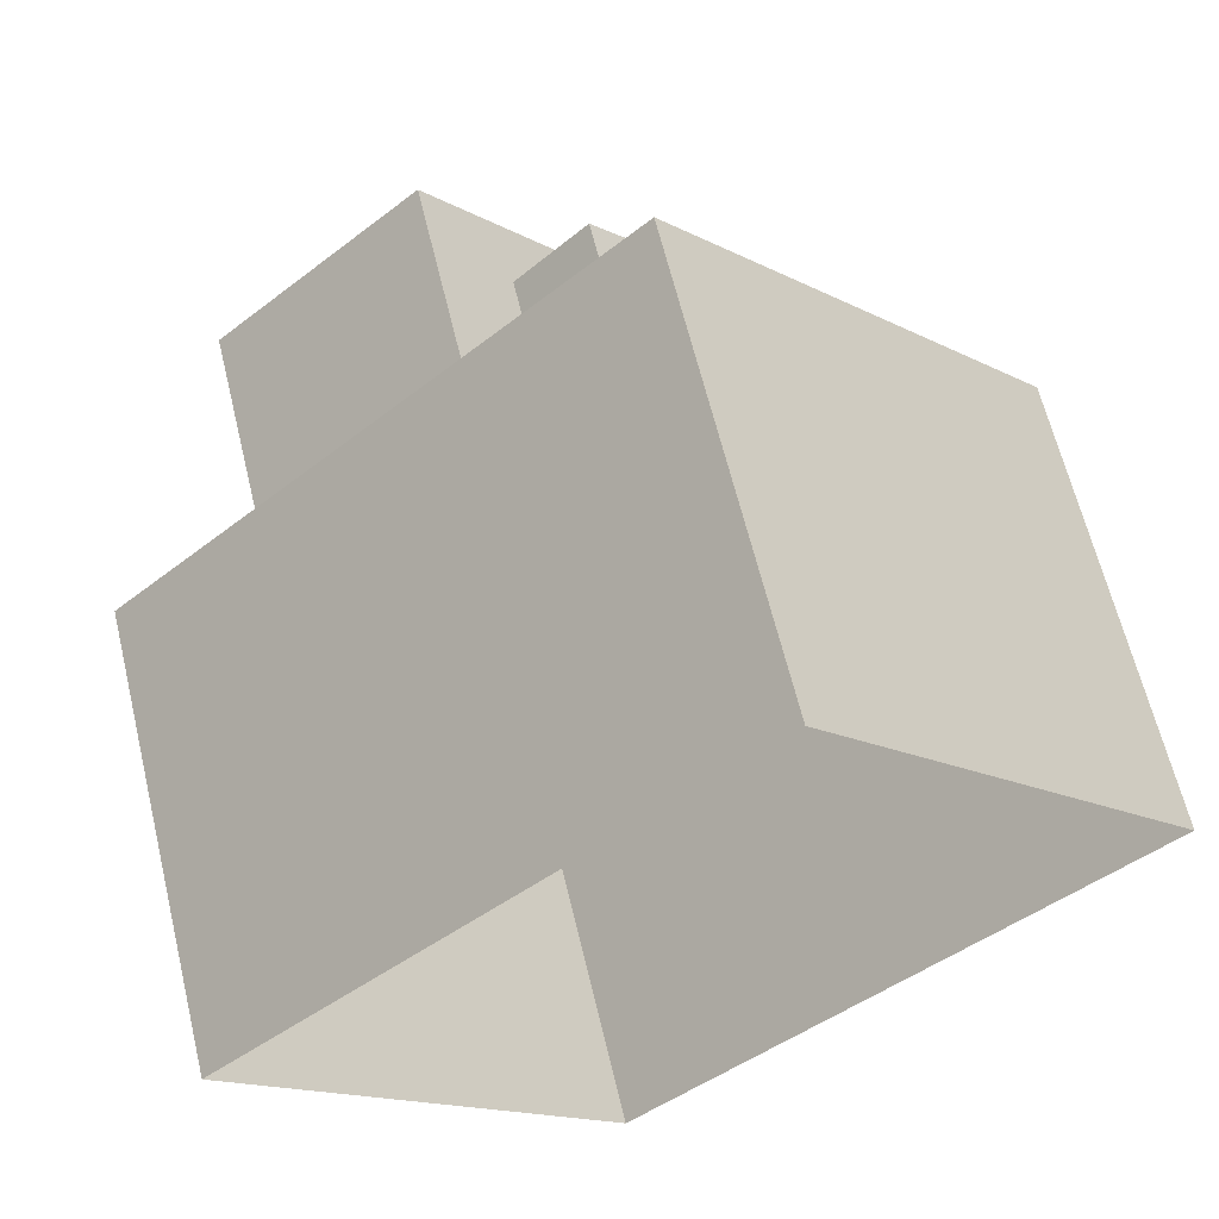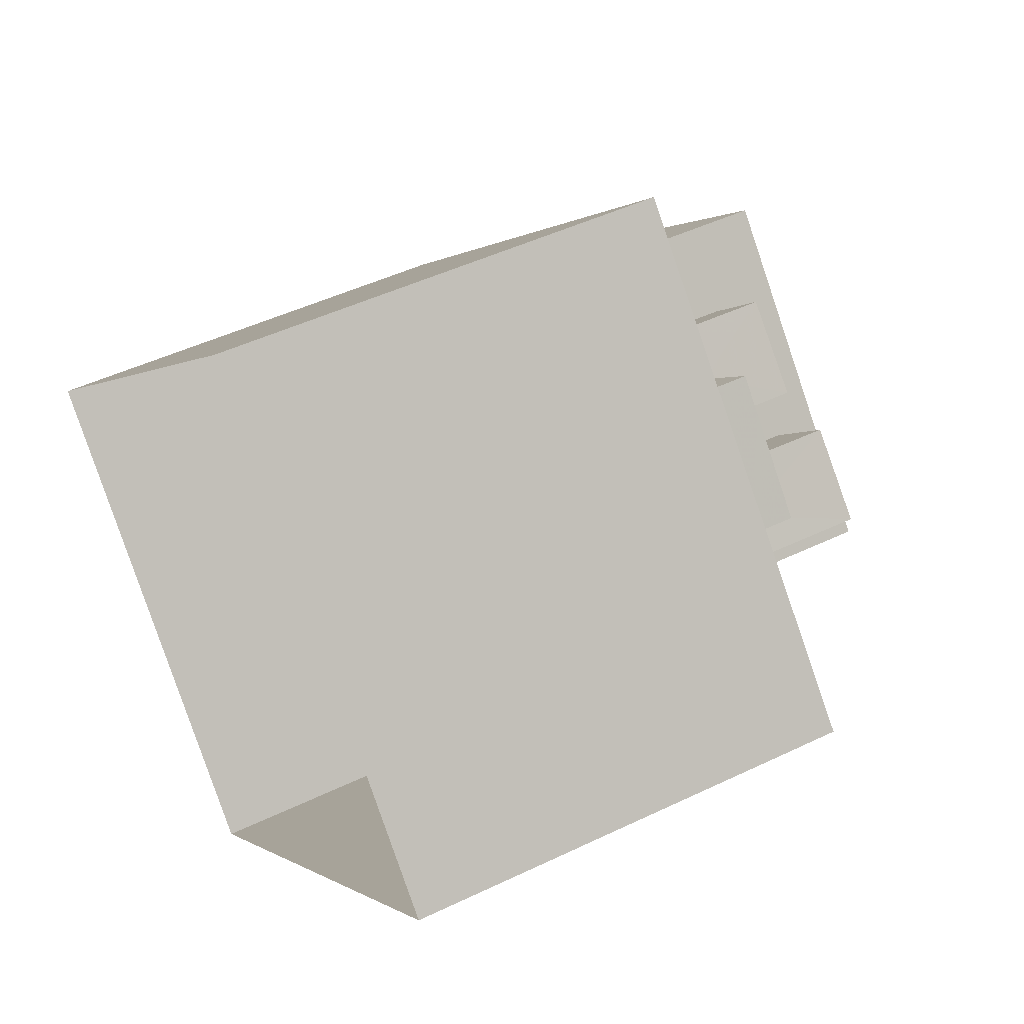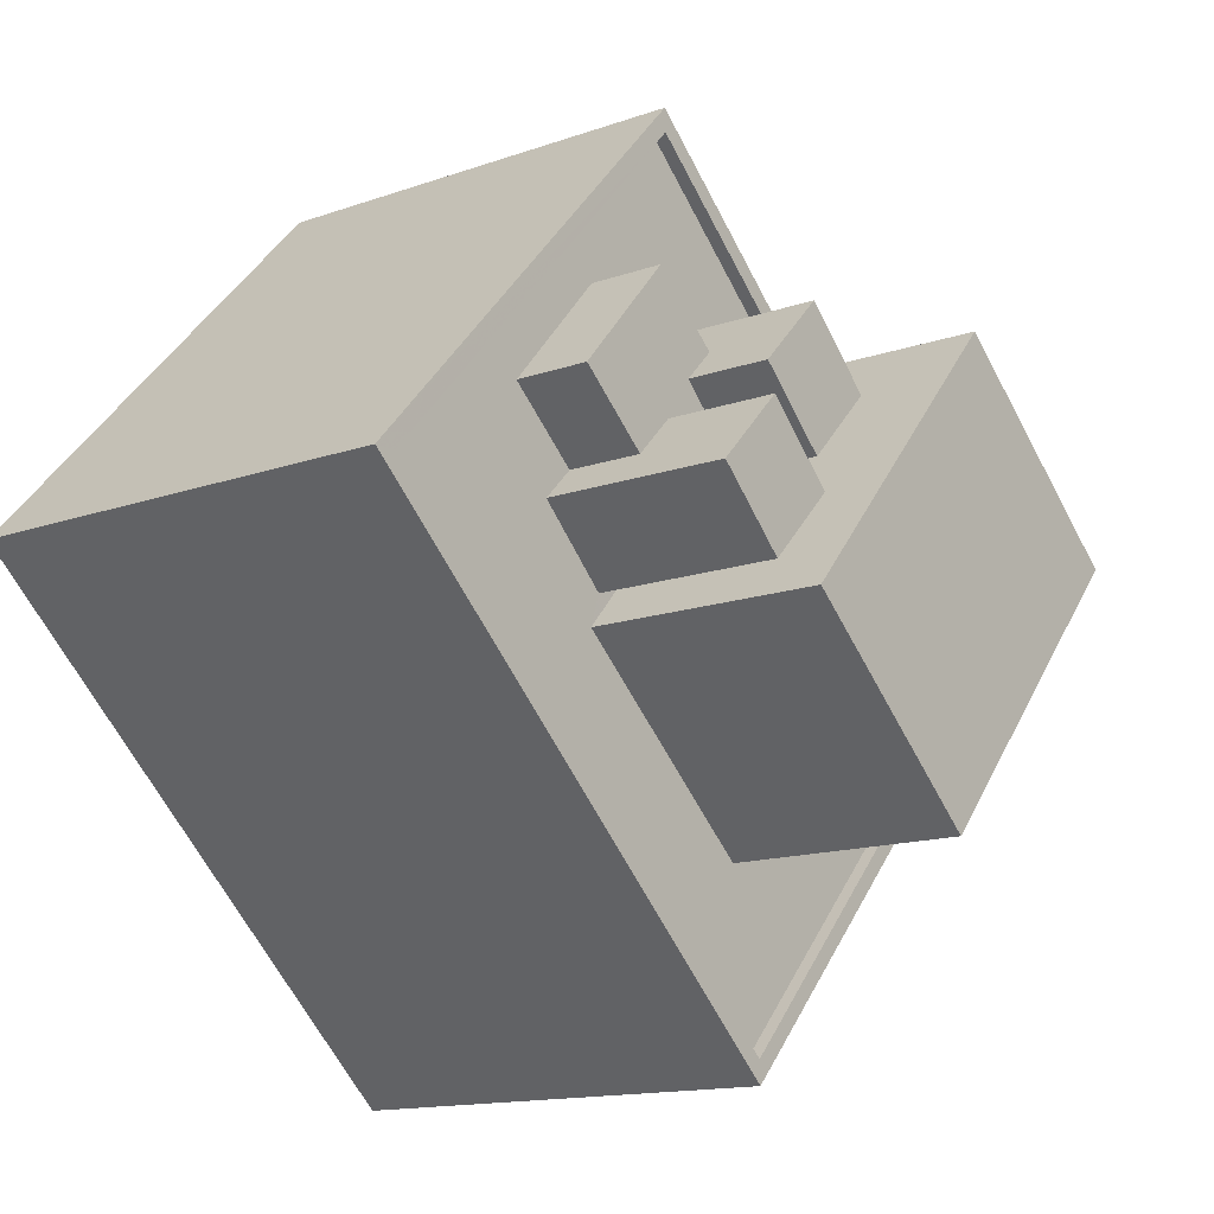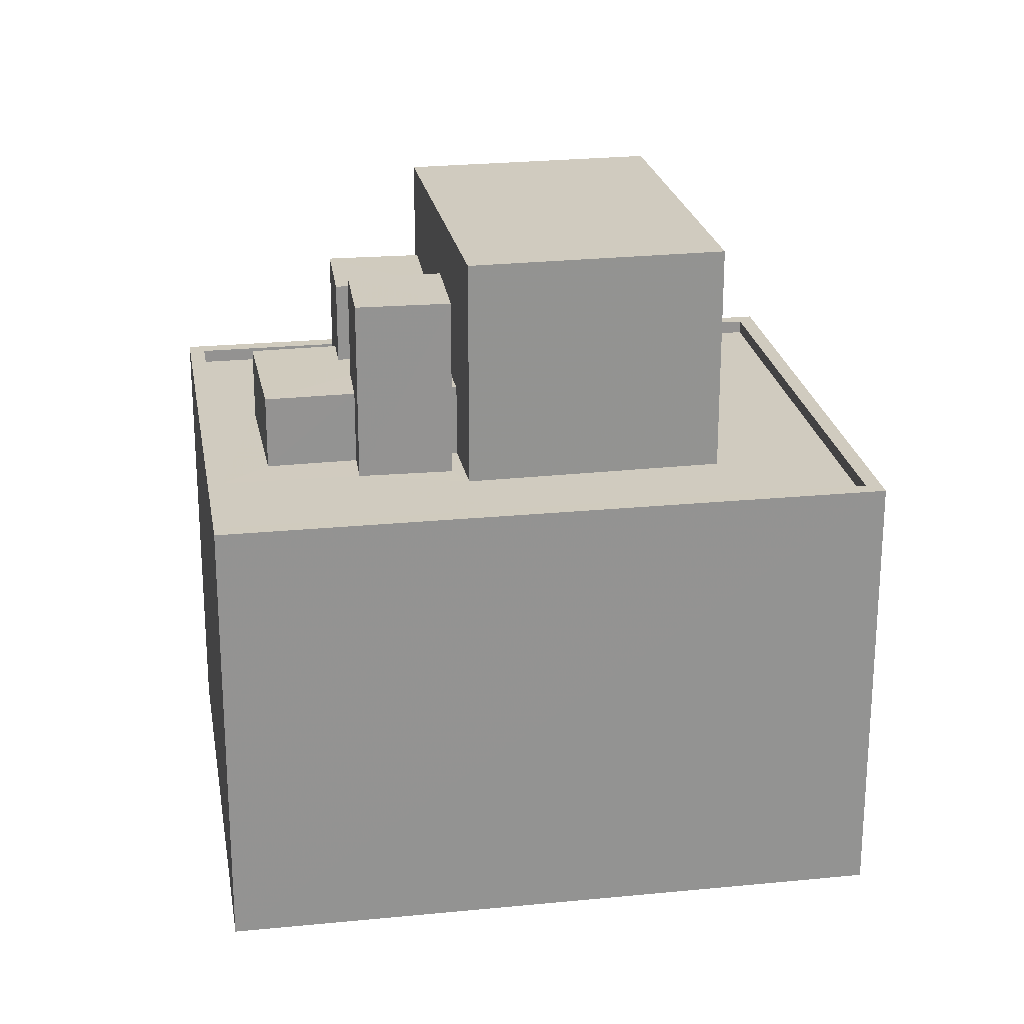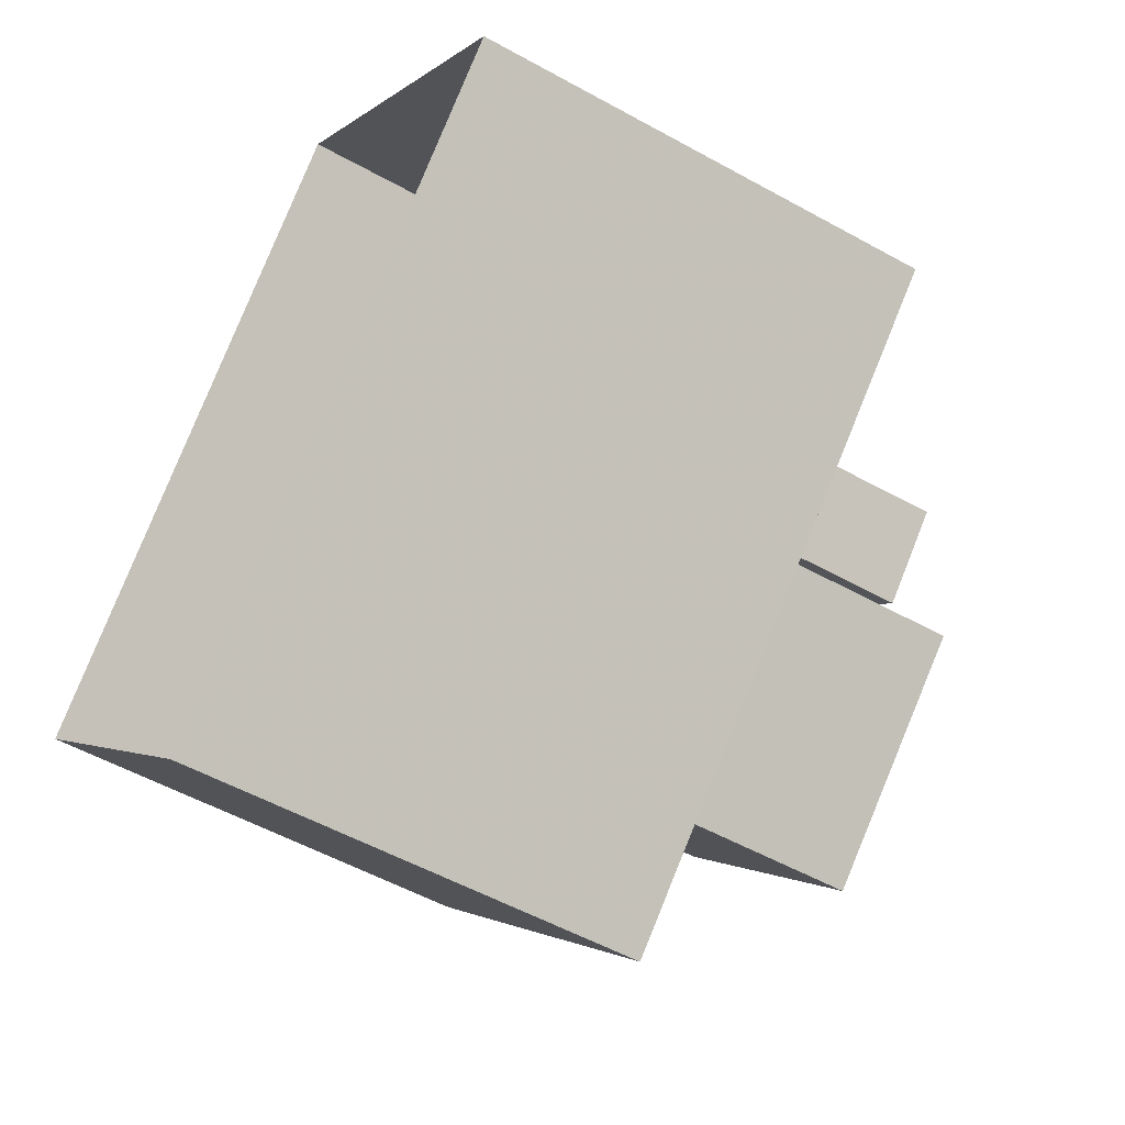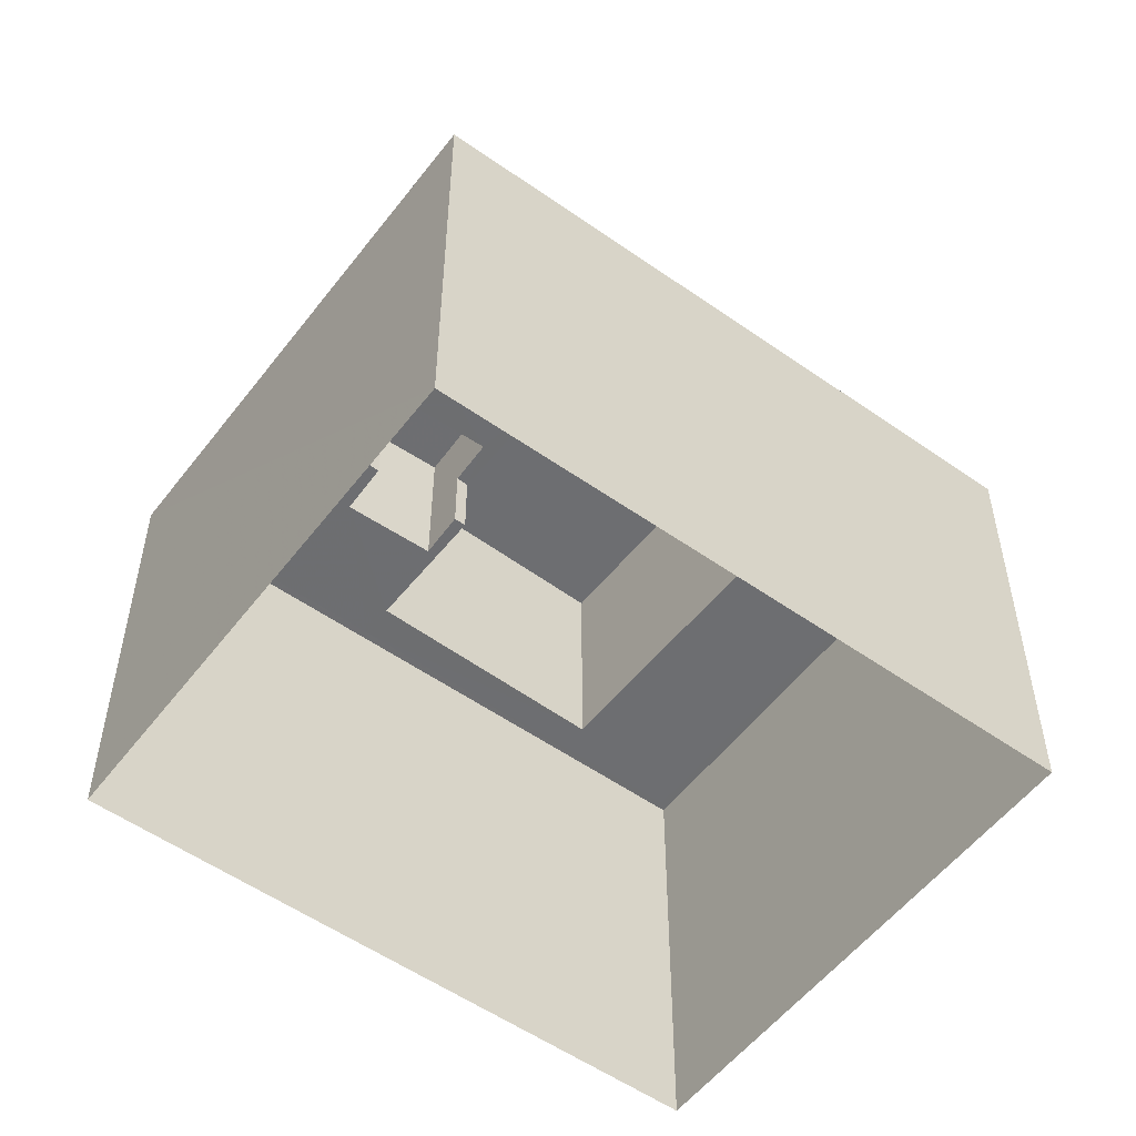
<metadata>
{"format":"obj","ext":"obj","renderer":"f3d","projection":"perspective","resolution":1024,"background":"white","views":[{"elev":63.1,"azim":166.5,"up":"+Y"},{"elev":46.2,"azim":-118.9,"up":"+Y"},{"elev":-13.8,"azim":-51.4,"up":"+Y"},{"elev":23.7,"azim":-52.0,"up":"+Z"},{"elev":-53.5,"azim":-120.7,"up":"+Y"},{"elev":-54.3,"azim":-79.3,"up":"+Z"}]}
</metadata>
<code>
v -9128 -3.649e+04 15.89
v -9144 -3.649e+04 15.9
v -9138 -3.648e+04 15.9
v -9135 -3.65e+04 15.9
v -9139 -3.649e+04 27.42
v -9139 -3.649e+04 27.43
v -9140 -3.649e+04 27.43
v -9138 -3.649e+04 27.42
v -9139 -3.649e+04 25.41
v -9141 -3.649e+04 25.41
v -9140 -3.649e+04 25.41
v -9139 -3.648e+04 25.41
v -9139 -3.649e+04 25.41
v -9138 -3.649e+04 25.41
v -9138 -3.649e+04 25.41
v -9138 -3.649e+04 25.41
v -9136 -3.649e+04 25.41
v -9137 -3.649e+04 25.41
v -9138 -3.648e+04 25.41
v -9137 -3.649e+04 25.41
v -9137 -3.649e+04 26.94
v -9136 -3.649e+04 26.94
v -9137 -3.648e+04 26.94
v -9139 -3.649e+04 26.94
v -9144 -3.649e+04 24.03
v -9141 -3.649e+04 24.02
v -9140 -3.649e+04 24.03
v -9142 -3.649e+04 24.03
v -9139 -3.649e+04 24.02
v -9139 -3.649e+04 24.02
v -9138 -3.649e+04 24.02
v -9138 -3.649e+04 24.02
v -9135 -3.65e+04 24.02
v -9129 -3.649e+04 24.02
v -9136 -3.649e+04 24.02
v -9131 -3.649e+04 24.02
v -9134 -3.648e+04 24.02
v -9135 -3.648e+04 24.02
v -9137 -3.648e+04 24.02
v -9136 -3.649e+04 24.02
v -9136 -3.649e+04 24.02
v -9138 -3.648e+04 24.03
v -9139 -3.648e+04 24.03
v -9140 -3.649e+04 24.03
v -9141 -3.649e+04 24.03
v -9137 -3.649e+04 24.02
v -9138 -3.648e+04 24.02
v -9138 -3.648e+04 24.28
v -9144 -3.649e+04 24.28
v -9138 -3.648e+04 24.28
v -9135 -3.65e+04 24.27
v -9135 -3.65e+04 24.27
v -9128 -3.649e+04 24.27
v -9129 -3.649e+04 24.27
v -9144 -3.649e+04 24.28
v -9136 -3.649e+04 28.32
v -9131 -3.649e+04 28.32
v -9135 -3.648e+04 28.32
v -9139 -3.649e+04 28.32
f 1 2 3
f 1 4 2
f 5 6 7
f 5 8 6
f 9 10 11
f 12 10 13
f 14 15 16
f 15 17 16
f 16 18 9
f 19 12 13
f 17 20 18
f 18 13 9
f 9 13 10
f 16 17 18
f 21 22 23
f 24 21 23
f 25 26 27
f 28 25 27
f 26 29 27
f 30 29 31
f 30 31 32
f 27 29 30
f 33 34 35
f 36 34 37
f 26 33 35
f 26 35 29
f 36 37 38
f 35 34 36
f 38 37 39
f 40 38 41
f 37 42 39
f 43 42 28
f 44 45 27
f 27 45 28
f 40 41 46
f 47 39 43
f 45 43 28
f 41 38 39
f 39 42 43
f 48 49 50
f 51 52 53
f 54 51 53
f 49 52 51
f 50 49 55
f 55 49 51
f 50 54 53
f 48 50 53
f 56 57 58
f 59 56 58
f 6 11 7
f 7 11 27
f 6 9 11
f 27 11 44
f 9 6 8
f 16 9 8
f 16 8 14
f 32 14 30
f 30 14 5
f 14 8 5
f 5 7 27
f 30 5 27
f 43 12 19
f 47 43 19
f 46 17 40
f 46 20 17
f 11 10 45
f 44 11 45
f 15 14 32
f 31 15 32
f 45 12 43
f 45 10 12
f 13 24 19
f 47 19 39
f 39 19 23
f 19 24 23
f 39 22 41
f 39 23 22
f 21 20 22
f 22 20 41
f 21 18 20
f 41 20 46
f 13 21 24
f 13 18 21
f 33 54 34
f 33 51 54
f 33 26 51
f 26 25 55
f 26 55 51
f 42 50 28
f 28 55 25
f 28 50 55
f 42 37 50
f 37 34 54
f 50 37 54
f 52 49 2
f 4 52 2
f 48 3 2
f 49 48 2
f 3 53 1
f 3 48 53
f 53 52 4
f 1 53 4
f 38 58 57
f 36 38 57
f 35 36 57
f 56 35 57
f 29 35 56
f 59 29 56
f 17 38 40
f 38 17 58
f 58 17 59
f 29 15 31
f 59 15 29
f 17 15 59

</code>
